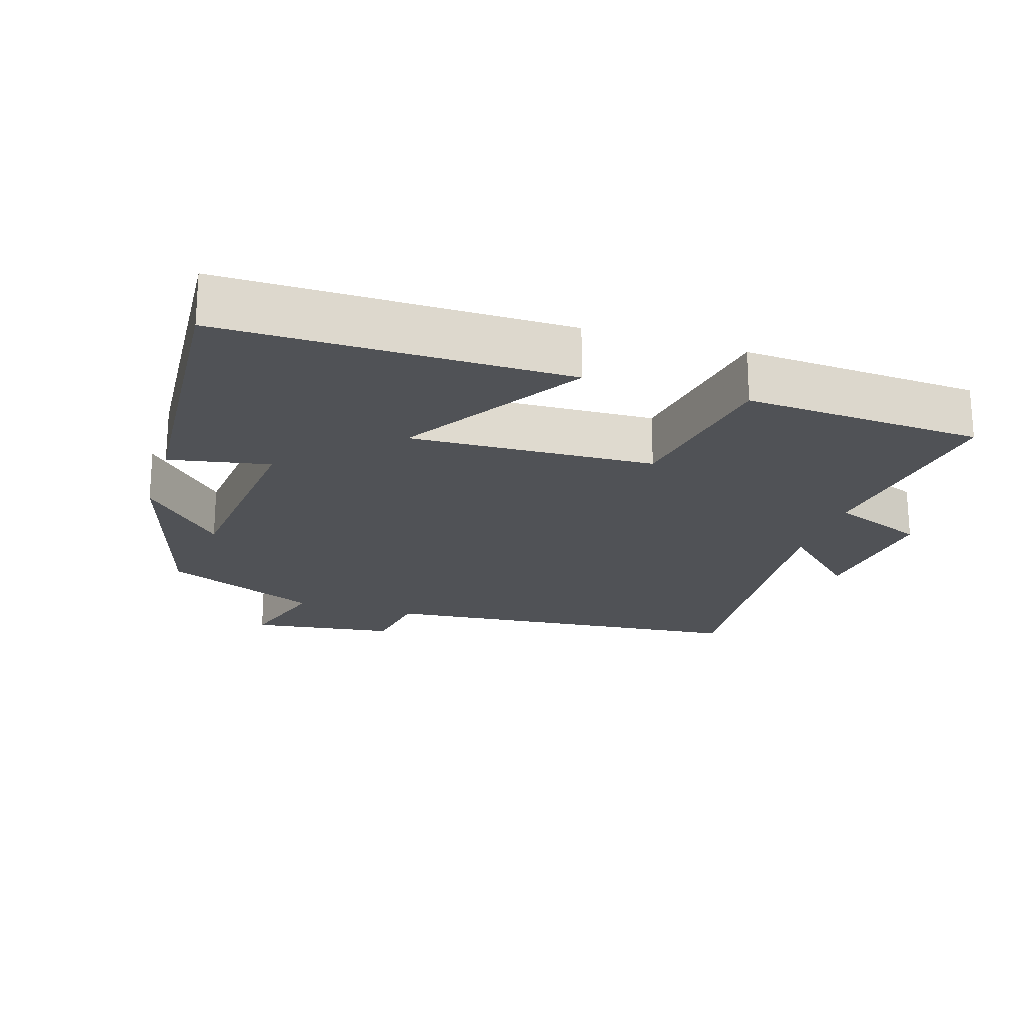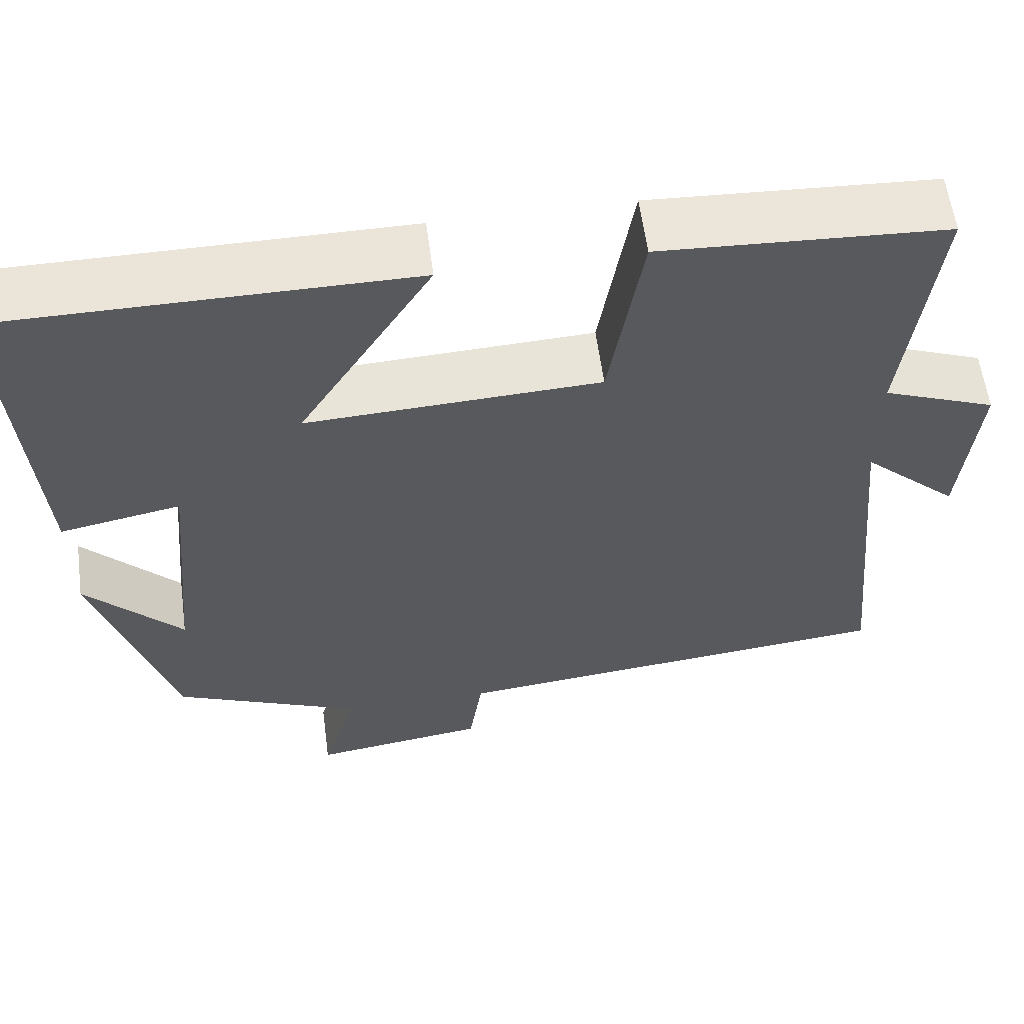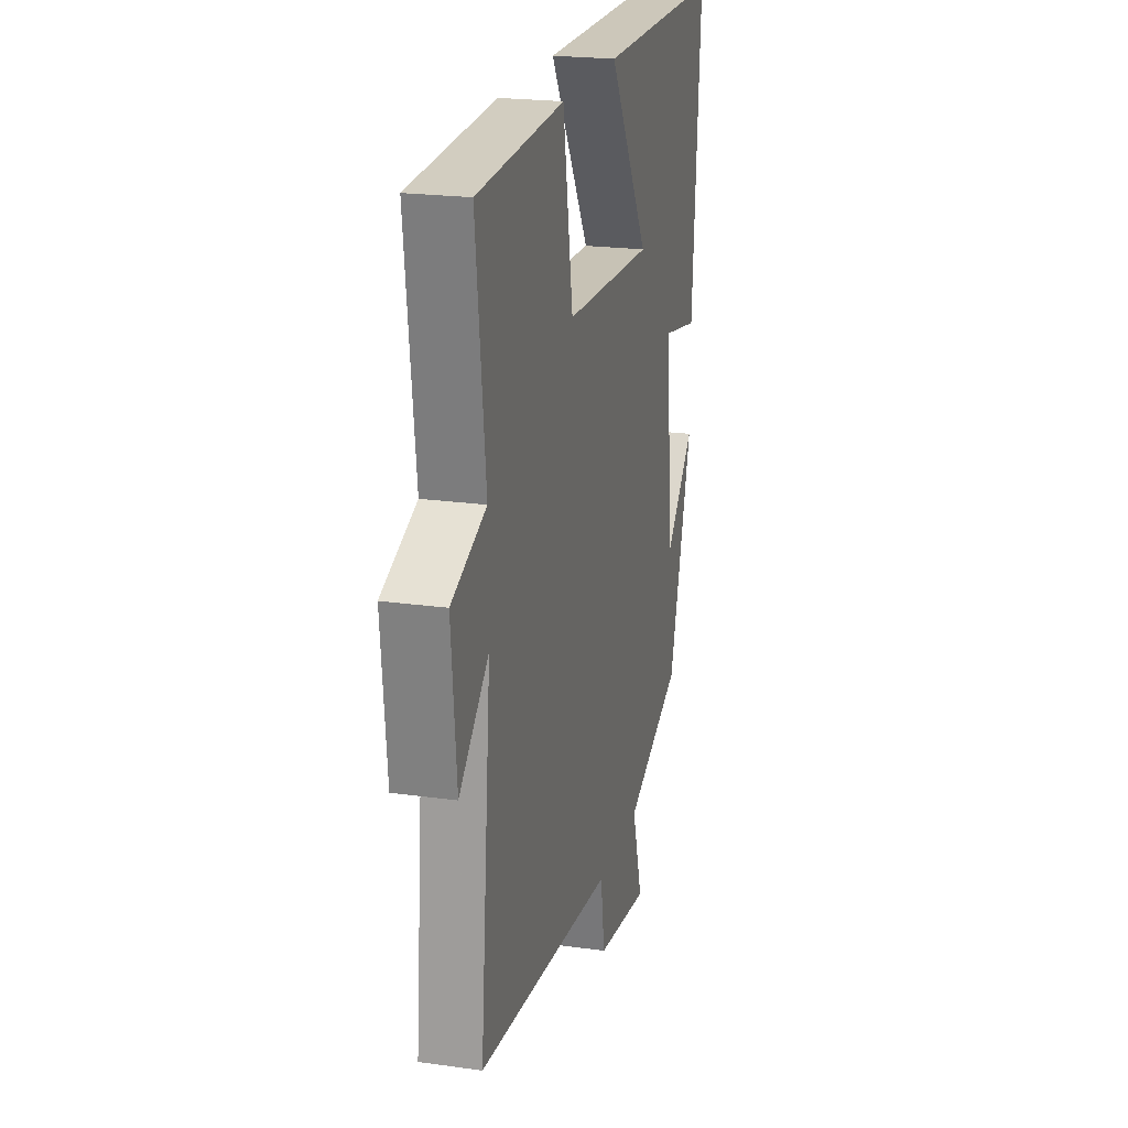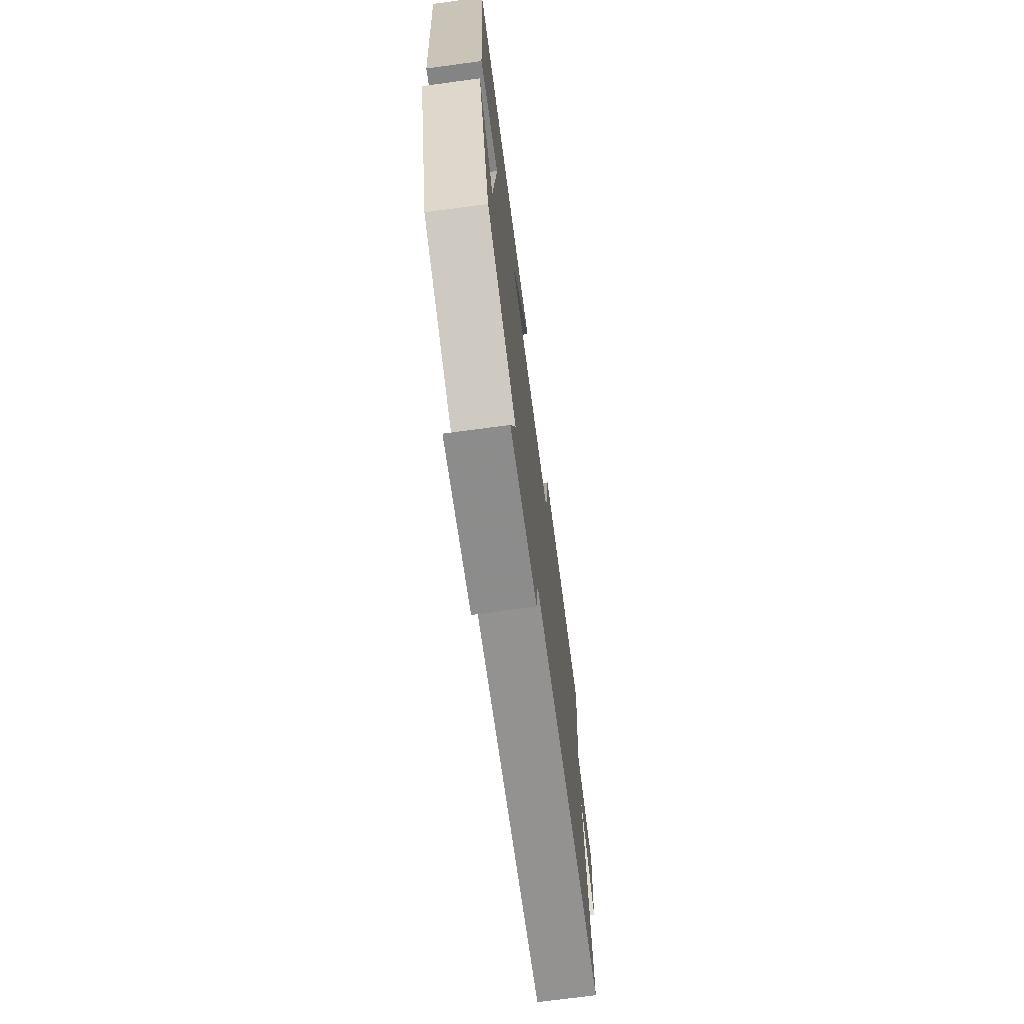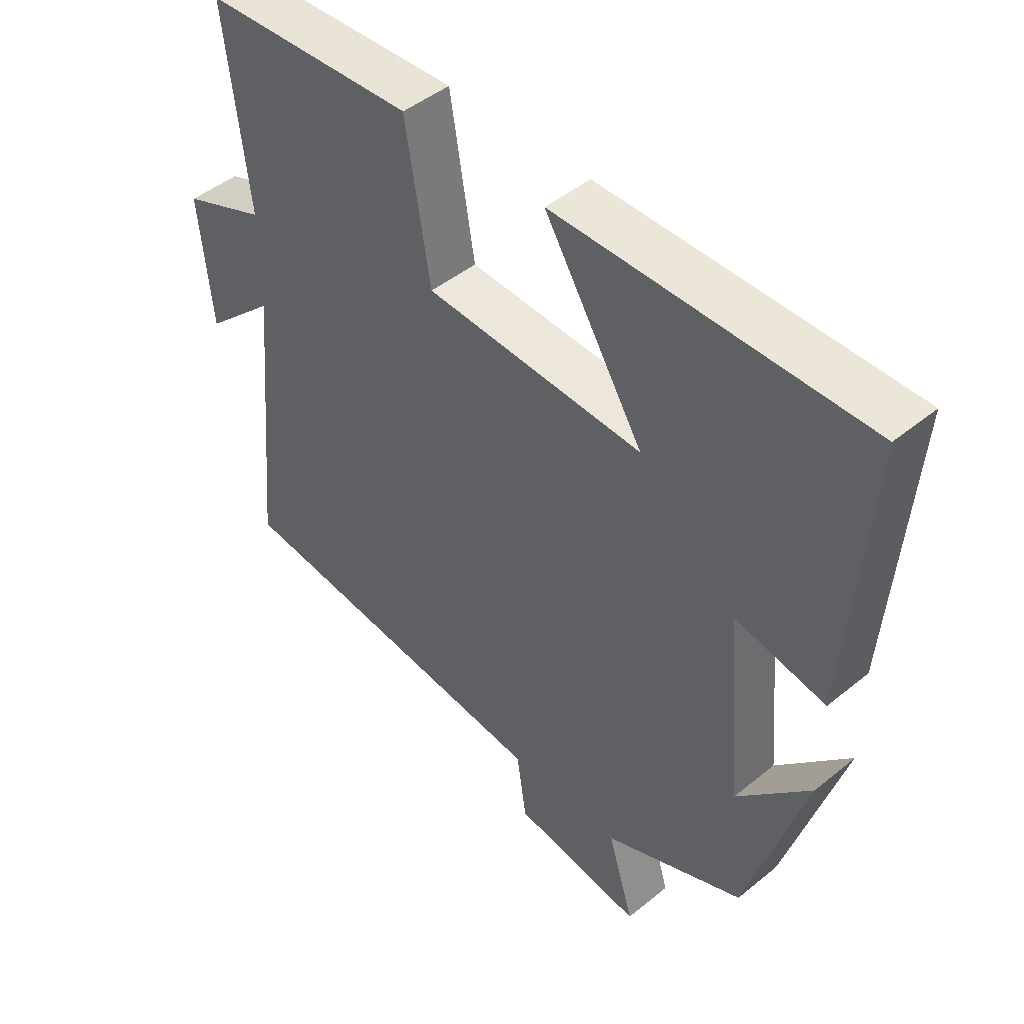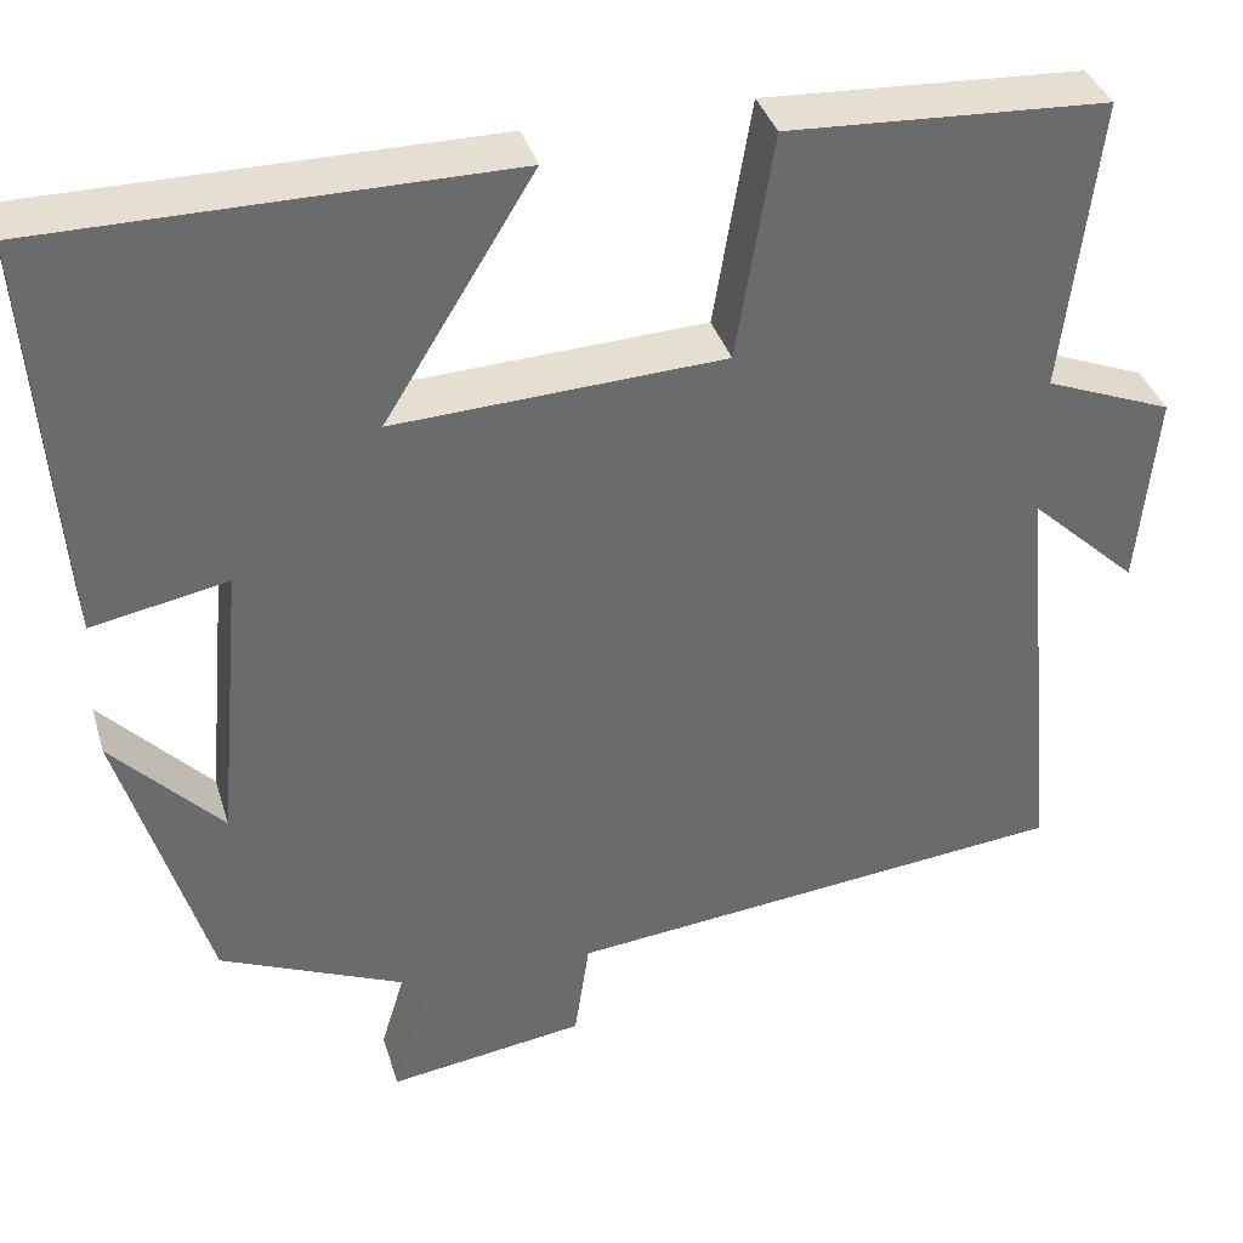
<metadata>
{"format":"obj","ext":"obj","renderer":"f3d","projection":"perspective","resolution":1024,"background":"white","views":[{"elev":-21.0,"azim":-17.8,"up":"+Y"},{"elev":59.1,"azim":-7.6,"up":"+Z"},{"elev":21.5,"azim":104.0,"up":"+Z"},{"elev":-72.1,"azim":-82.4,"up":"+Z"},{"elev":46.2,"azim":-133.0,"up":"+Z"},{"elev":37.0,"azim":-16.3,"up":"+Z"}]}
</metadata>
<code>
v -0.532 0.07 0.5
v -0.037 0.07 0.5
v -0.197 0.07 0.242
v 0.155 0.07 0.258
v 0.195 0.07 0.5
v 0.537 0.07 0.481
v 0.5 0.07 0.167
v 0.636 0.07 0.113
v 0.616 0.07 -0.097
v 0.5 0.07 0.011
v 0.543 0.07 -0.445
v 0.003 0.07 -0.5
v -0.013 0.07 -0.609
v -0.223 0.07 -0.639
v -0.181 0.07 -0.5
v -0.407 0.07 -0.402
v -0.5 0.07 -0.09
v -0.383 0.07 -0.214
v -0.355 0.07 0.092
v -0.5 0.07 0.064
v -0.532 0 0.5
v -0.037 0 0.5
v -0.197 0 0.242
v 0.155 0 0.258
v 0.195 0 0.5
v 0.537 0 0.481
v 0.5 0 0.167
v 0.636 0 0.113
v 0.616 0 -0.097
v 0.5 0 0.011
v 0.543 0 -0.445
v 0.003 0 -0.5
v -0.013 0 -0.609
v -0.223 0 -0.639
v -0.181 0 -0.5
v -0.407 0 -0.402
v -0.5 0 -0.09
v -0.383 0 -0.214
v -0.355 0 0.092
v -0.5 0 0.064
f 1 2 3
f 20 1 3
f 19 20 3
f 18 19 3 4
f 15 16 17 18
f 15 18 4
f 12 13 14 15
f 12 15 4
f 11 12 4
f 10 11 4
f 7 8 9 10
f 7 10 4 5
f 5 6 7
f 23 22 21
f 23 21 40
f 23 40 39
f 24 23 39 38
f 38 37 36 35
f 24 38 35
f 35 34 33 32
f 24 35 32
f 24 32 31
f 24 31 30
f 30 29 28 27
f 25 24 30 27
f 27 26 25
f 1 21 22 2
f 2 22 23 3
f 3 23 24 4
f 4 24 25 5
f 5 25 26 6
f 6 26 27 7
f 7 27 28 8
f 8 28 29 9
f 9 29 30 10
f 10 30 31 11
f 11 31 32 12
f 12 32 33 13
f 13 33 34 14
f 14 34 35 15
f 15 35 36 16
f 16 36 37 17
f 17 37 38 18
f 18 38 39 19
f 19 39 40 20
f 20 40 21 1

</code>
